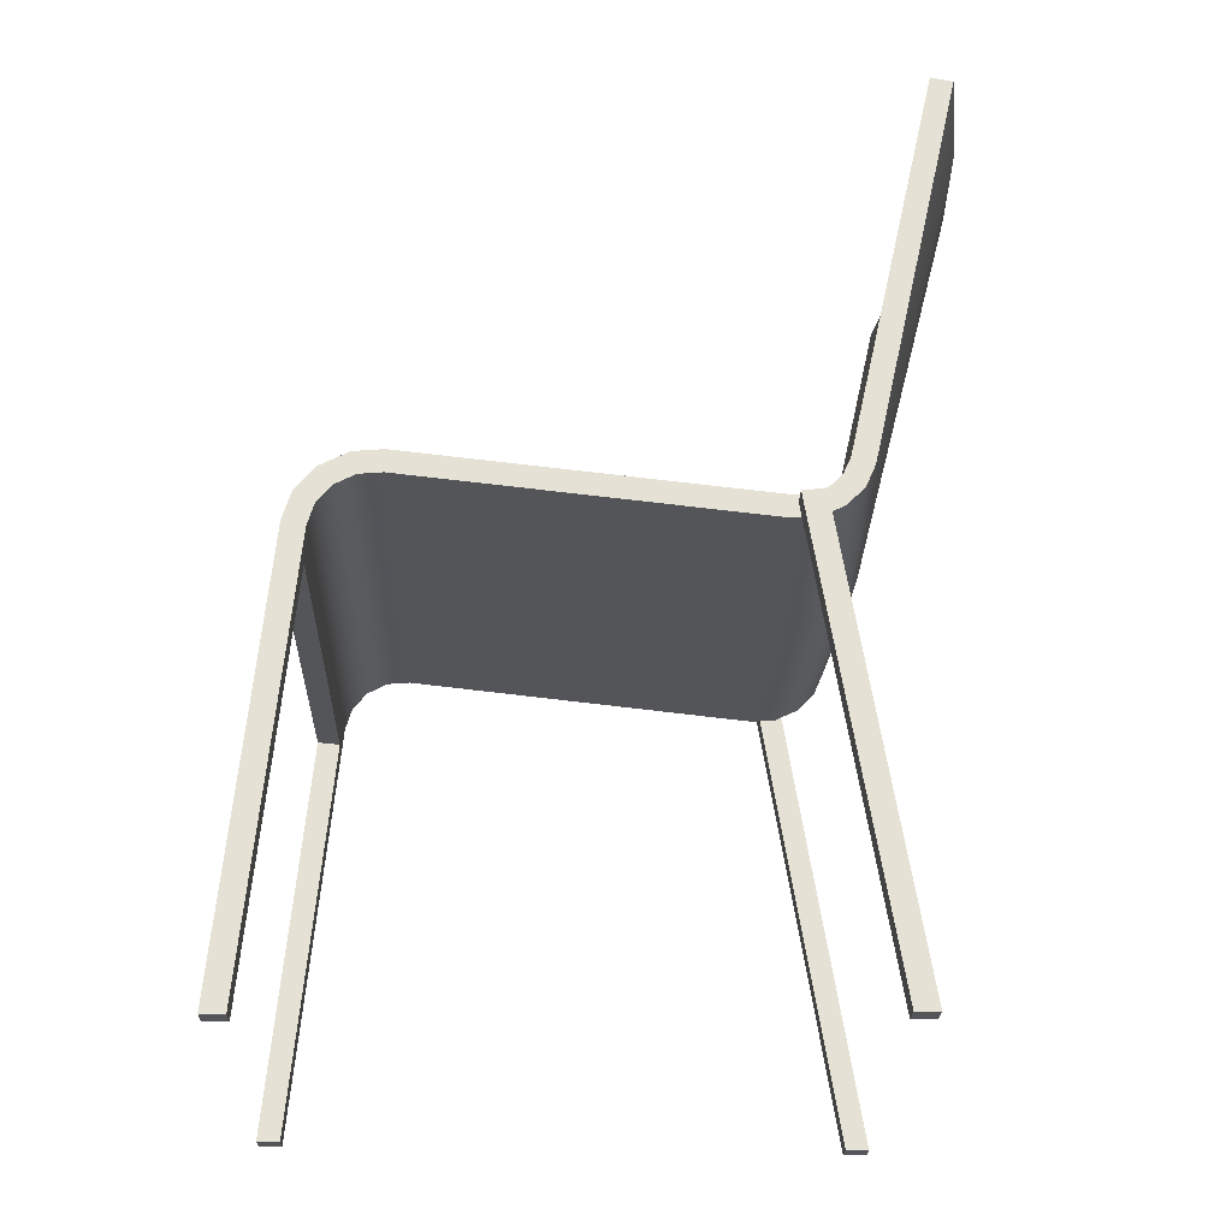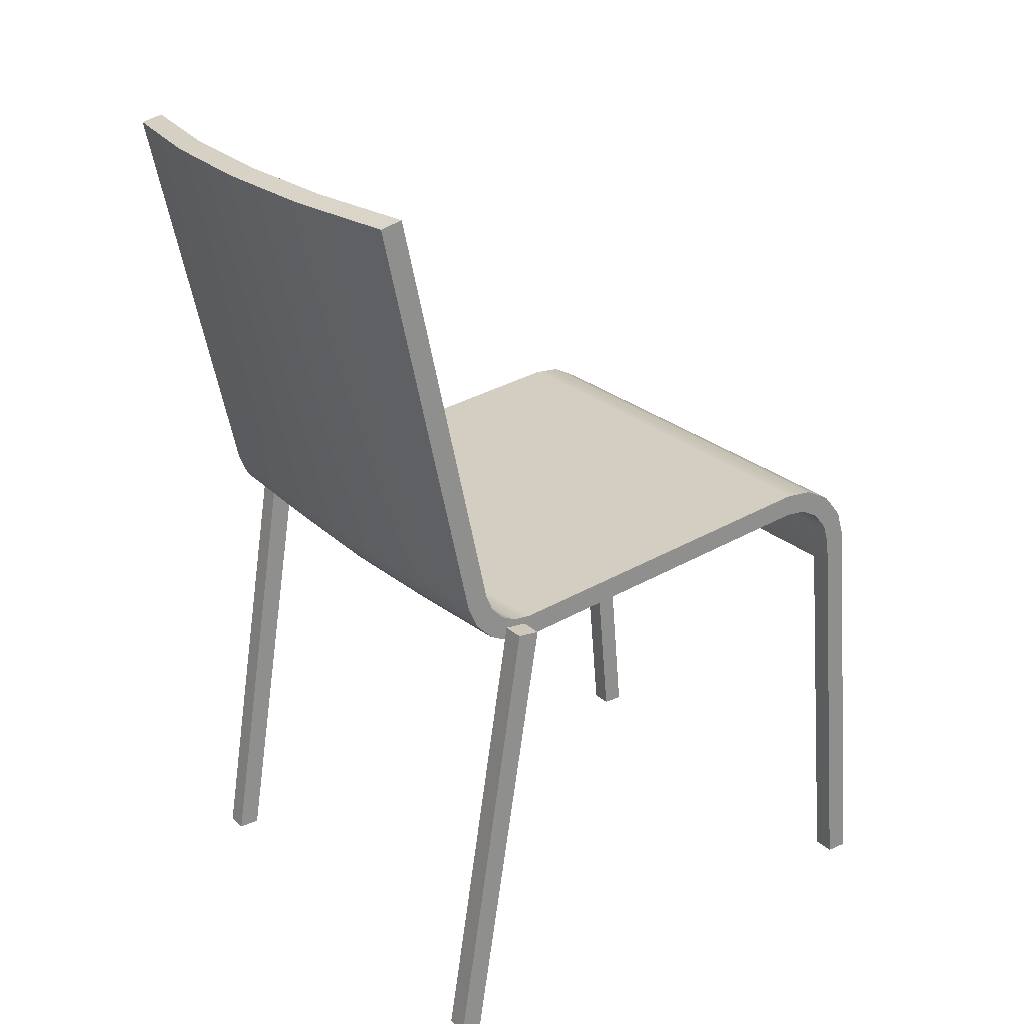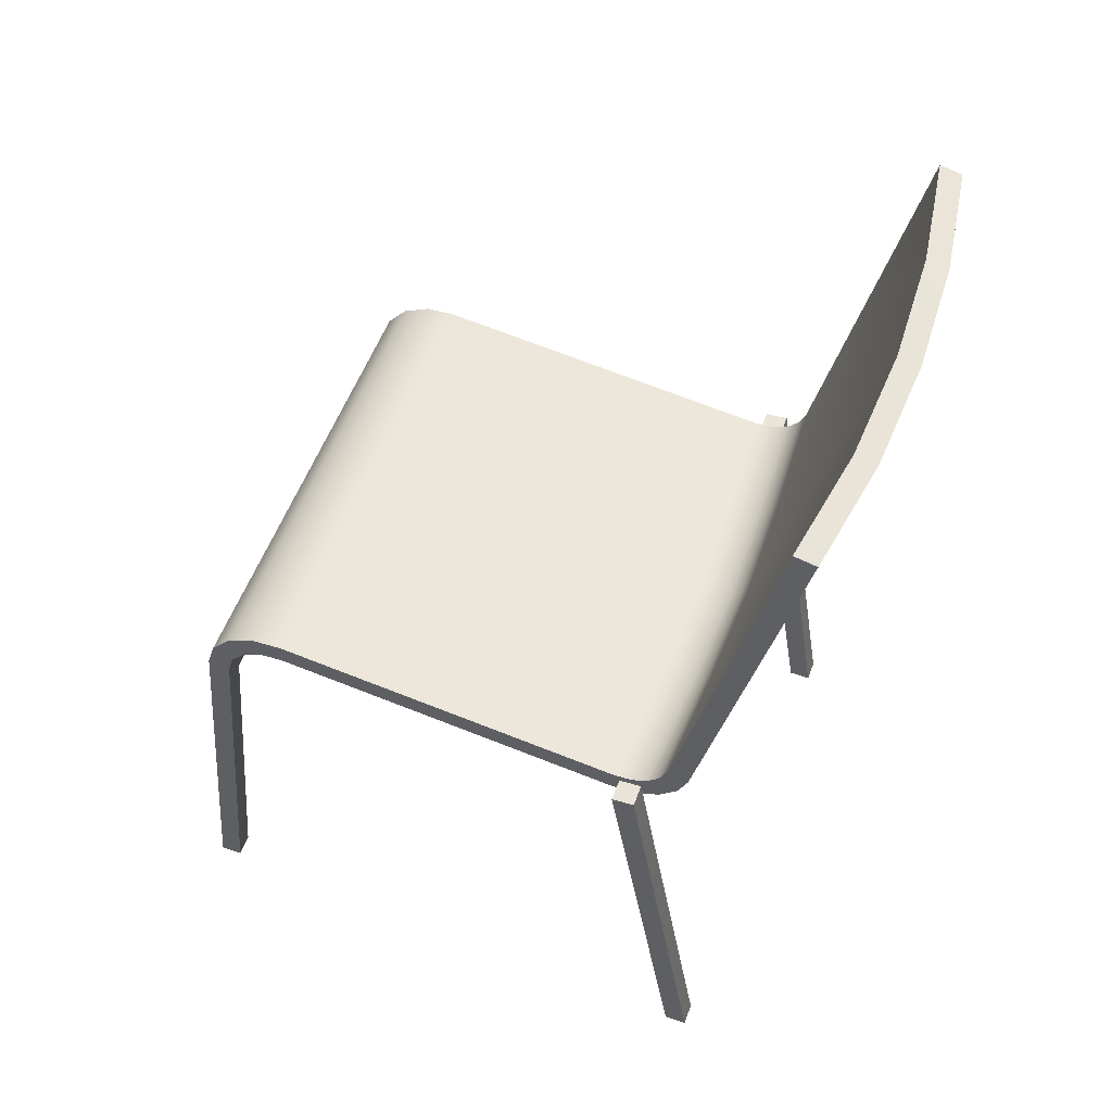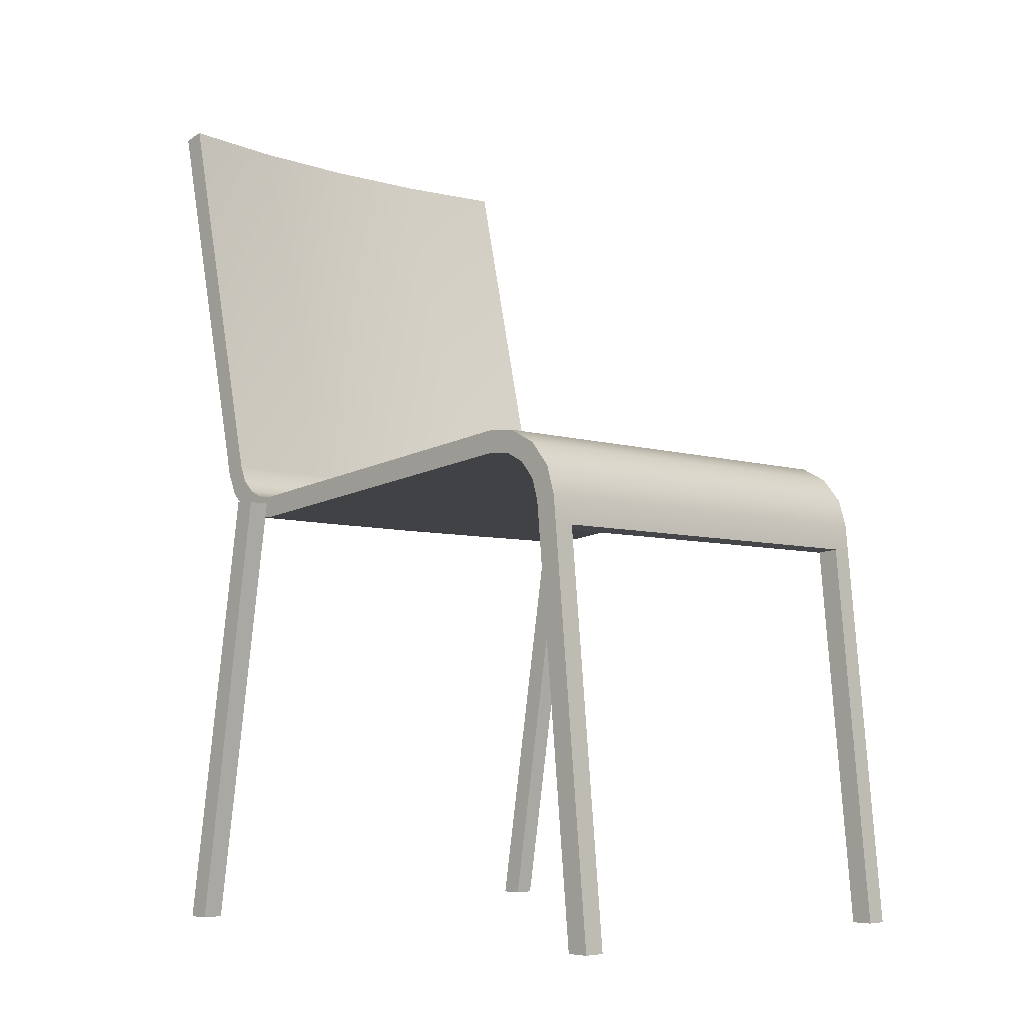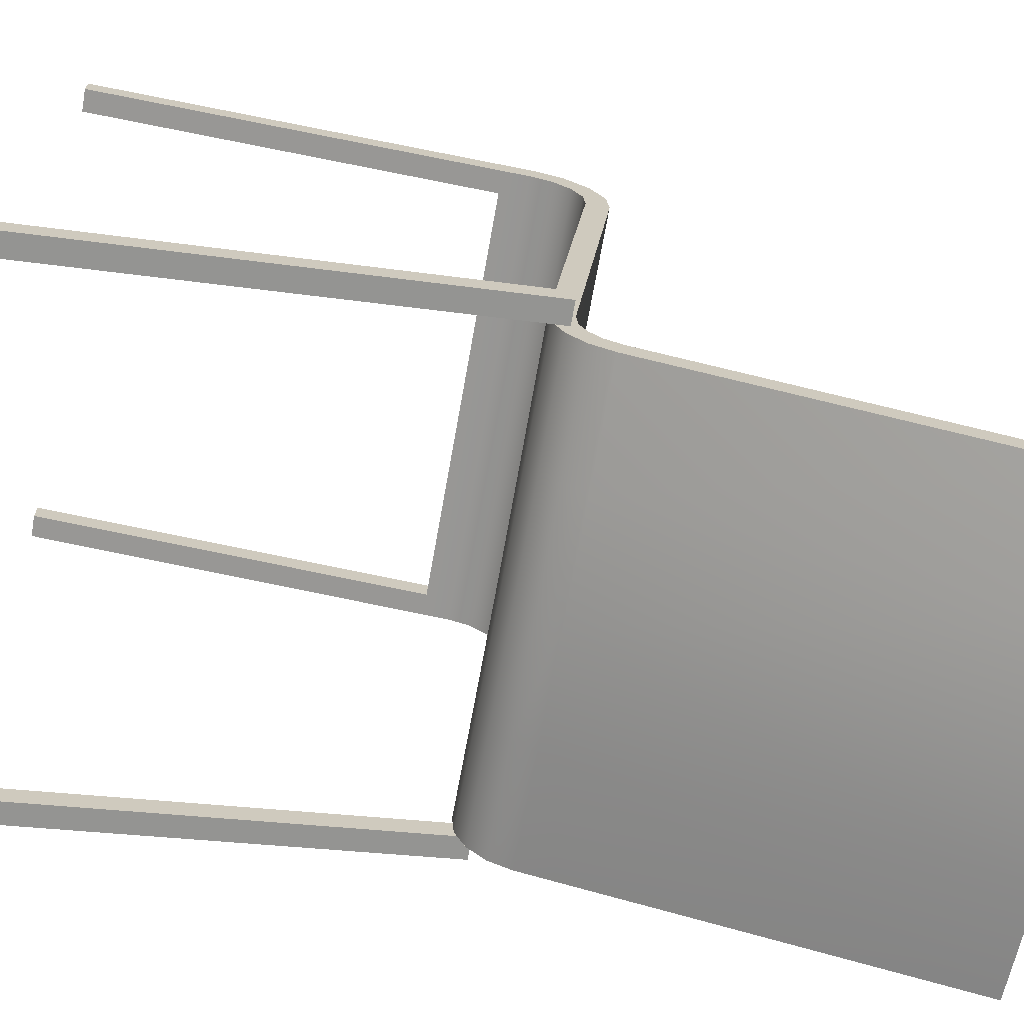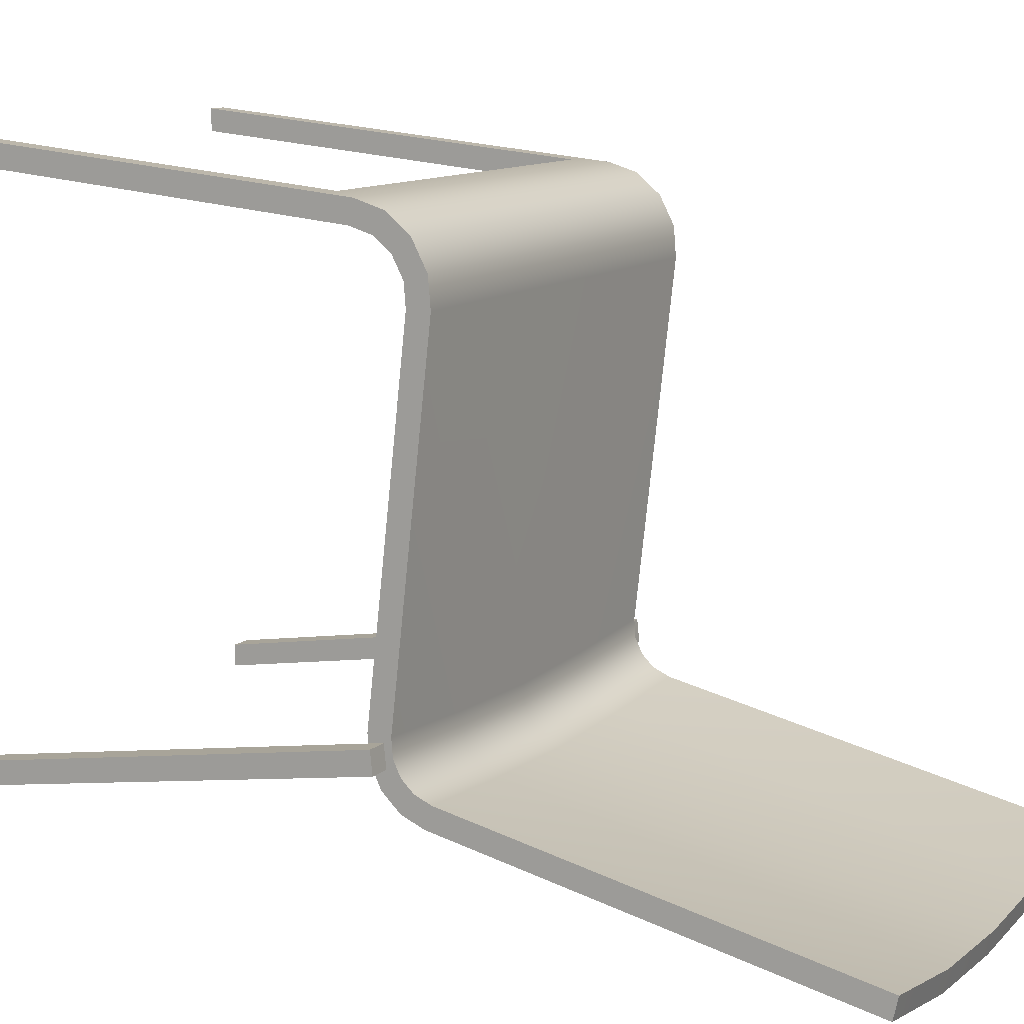
<metadata>
{"format":"obj","ext":"obj","renderer":"f3d","projection":"perspective","resolution":1024,"background":"white","views":[{"elev":-24.5,"azim":88.5,"up":"+Y"},{"elev":24.9,"azim":-125.7,"up":"+Y"},{"elev":54.9,"azim":110.2,"up":"+Y"},{"elev":-5.7,"azim":-44.6,"up":"+Y"},{"elev":-68.2,"azim":80.0,"up":"+Z"},{"elev":11.3,"azim":117.8,"up":"+Z"}]}
</metadata>
<code>
o plastic_chair_01
v -0.1673 0.647 -0.2676
v -0.1673 0.3169 -0.149
v -0.1673 0.3553 -0.2028
v -0.1673 0.3183 -0.1666
v -0.1673 0.3261 -0.1831
v -0.1673 0.3391 -0.1958
v -0.1673 0.308 0.1501
v -0.1673 0.3454 0.104
v -0.1673 0.3237 0.1453
v -0.1673 0.3364 0.1349
v -0.1673 0.344 0.1204
v -0.1673 0.6505 -0.2518
v -0.1673 0.3332 -0.1493
v -0.1673 0.3604 -0.1873
v -0.1673 0.3342 -0.1624
v -0.1673 0.3395 -0.1735
v -0.1673 0.3483 -0.1821
v -0.1673 0.3111 0.1661
v -0.1673 0.3616 0.1038
v -0.1673 0.3315 0.1599
v -0.1673 0.3492 0.1453
v -0.1673 0.3598 0.125
v -0.08365 0.6505 -0.2647
v -0.08365 0.3604 -0.192
v -0.08365 0.3364 0.1349
v -0.08365 0.3483 -0.1867
v -0.08365 0.3237 0.1453
v -0.08365 0.3395 -0.1781
v -0.08365 0.3616 0.1038
v -0.08365 0.647 -0.2805
v -0.08365 0.3342 -0.167
v -0.08365 0.3332 -0.1539
v -0.08365 0.3598 0.125
v -0.08365 0.3553 -0.2075
v -0.08365 0.3169 -0.1536
v -0.08365 0.3492 0.1453
v -0.08365 0.3391 -0.2004
v -0.08365 0.3315 0.1599
v -0.08365 0.3261 -0.1877
v -0.08365 0.3454 0.104
v -0.08365 0.3183 -0.1713
v -0.08365 0.344 0.1204
v -0.08365 0.3111 0.1661
v -0.08365 0.308 0.1501
v -0.1673 0.2892 0.1518
v -0.1673 0.2909 0.168
v -0 0.3169 -0.1561
v -0 0.3183 -0.1737
v -0 0.3261 -0.1902
v -0 0.3391 -0.2029
v -0 0.3553 -0.2099
v -0 0.647 -0.2845
v 0 0.308 0.1501
v 0 0.3237 0.1453
v 0 0.3364 0.1349
v 0 0.344 0.1204
v 0 0.3454 0.104
v -0 0.3332 -0.1564
v -0 0.3342 -0.1695
v -0 0.3395 -0.1806
v -0 0.3483 -0.1892
v -0 0.3604 -0.1944
v -0 0.6505 -0.2687
v 0 0.3111 0.1661
v 0 0.3315 0.1599
v 0 0.3492 0.1453
v 0 0.3598 0.125
v 0 0.3616 0.1038
v 0 0.2892 0.1518
v 0 0.2909 0.168
v 0.1673 0.647 -0.2676
v 0.1673 0.3169 -0.149
v 0.1673 0.3553 -0.2028
v 0.1673 0.3183 -0.1666
v 0.1673 0.3261 -0.1831
v 0.1673 0.3391 -0.1958
v 0.1673 0.308 0.1501
v 0.1673 0.3454 0.104
v 0.1673 0.3237 0.1453
v 0.1673 0.3364 0.1349
v 0.1673 0.344 0.1204
v 0.1673 0.6505 -0.2518
v 0.1673 0.3332 -0.1493
v 0.1673 0.3604 -0.1873
v 0.1673 0.3342 -0.1624
v 0.1673 0.3395 -0.1735
v 0.1673 0.3483 -0.1821
v 0.1673 0.3111 0.1661
v 0.1673 0.3616 0.1038
v 0.1673 0.3315 0.1599
v 0.1673 0.3492 0.1453
v 0.1673 0.3598 0.125
v 0.08365 0.6505 -0.2647
v 0.08365 0.3604 -0.192
v 0.08365 0.3364 0.1349
v 0.08365 0.3483 -0.1867
v 0.08365 0.3237 0.1453
v 0.08365 0.3395 -0.1781
v 0.08365 0.3616 0.1038
v 0.08365 0.647 -0.2805
v 0.08365 0.3342 -0.167
v 0.08365 0.3332 -0.1539
v 0.08365 0.3598 0.125
v 0.08365 0.3553 -0.2075
v 0.08365 0.3169 -0.1536
v 0.08365 0.3492 0.1453
v 0.08365 0.3391 -0.2004
v 0.08365 0.3315 0.1599
v 0.08365 0.3261 -0.1877
v 0.08365 0.3454 0.104
v 0.08365 0.3183 -0.1713
v 0.08365 0.344 0.1204
v 0.08365 0.3111 0.1661
v 0.08365 0.308 0.1501
v 0.1673 0.2892 0.1518
v 0.1673 0.2909 0.168
v -0.08365 0.2909 0.168
v -0.08365 0.2892 0.1518
v 0.08365 0.2909 0.168
v 0.08365 0.2892 0.1518
v -0.1832 0 -0.2068
v -0.1832 0 -0.2229
v -0.1673 0 -0.2068
v -0.1673 0 -0.2229
v -0.1832 0.328 -0.1535
v -0.1832 0.3297 -0.1696
v -0.1673 0.328 -0.1535
v -0.1673 0.3297 -0.1696
v -0.1673 0 0.1793
v -0.1673 0 0.1955
v -0.1514 0 0.1793
v -0.1514 0 0.1955
v -0.1673 0.2892 0.1518
v -0.1673 0.2909 0.168
v -0.1514 0.2892 0.1518
v -0.1514 0.2909 0.168
v 0.1832 0 -0.2068
v 0.1832 0 -0.2229
v 0.1673 0 -0.2068
v 0.1673 0 -0.2229
v 0.1832 0.328 -0.1535
v 0.1832 0.3297 -0.1696
v 0.1673 0.328 -0.1535
v 0.1673 0.3297 -0.1696
v 0.1673 0 0.1793
v 0.1673 0 0.1955
v 0.1514 0 0.1793
v 0.1514 0 0.1955
v 0.1673 0.2892 0.1518
v 0.1673 0.2909 0.168
v 0.1514 0.2892 0.1518
v 0.1514 0.2909 0.168
f 12 1 3 14
f 14 3 6 17
f 17 6 5 16
f 16 5 4 15
f 15 4 2 13
f 13 2 8 19
f 19 8 11 22
f 22 11 10 21
f 21 10 9 20
f 20 9 7 18
f 31 59 60 28
f 33 67 68 29
f 30 52 51 34
f 31 32 58 59
f 33 36 66 67
f 37 34 51 50
f 48 47 35 41
f 36 38 65 66
f 39 37 50 49
f 43 117 70 64
f 25 55 54 27
f 26 61 62 24
f 42 25 10 11
f 23 63 52 30
f 24 62 63 23
f 40 42 11 8
f 118 44 53 69
f 41 39 49 48
f 38 43 64 65
f 40 35 47 57
f 14 24 23 12
f 19 29 32 13
f 57 56 42 40
f 21 20 38 36
f 15 31 28 16
f 4 5 39 41
f 5 6 37 39
f 27 54 53 44
f 29 68 58 32
f 28 60 61 26
f 16 28 26 17
f 6 3 34 37
f 18 7 45 46
f 22 33 29 19
f 20 18 43 38
f 10 25 27 9
f 117 118 69 70
f 1 30 34 3
f 17 26 24 14
f 15 13 32 31
f 8 2 35 40
f 56 55 25 42
f 22 21 36 33
f 9 27 44 7
f 12 23 30 1
f 41 35 2 4
f 82 84 73 71
f 86 85 74 75
f 85 83 72 74
f 87 86 75 76
f 84 87 76 73
f 83 89 78 72
f 91 90 79 80
f 90 88 77 79
f 92 91 80 81
f 89 92 81 78
f 95 97 54 55
f 120 69 53 114
f 108 65 64 113
f 94 93 63 62
f 84 82 93 94
f 57 110 112 56
f 86 87 96 98
f 85 86 98 101
f 75 109 107 76
f 111 74 72 105
f 103 67 66 106
f 100 104 51 52
f 119 70 69 120
f 109 49 50 107
f 101 98 60 59
f 90 108 113 88
f 79 77 114 97
f 88 116 115 77
f 87 84 94 96
f 99 102 58 68
f 103 99 68 67
f 112 81 80 95
f 80 79 97 95
f 74 111 109 75
f 96 94 62 61
f 92 89 99 103
f 97 114 53 54
f 78 110 105 72
f 93 100 52 63
f 48 111 105 47
f 106 66 65 108
f 91 106 108 90
f 92 103 106 91
f 111 48 49 109
f 85 101 102 83
f 107 50 51 104
f 82 71 100 93
f 110 57 47 105
f 101 59 58 102
f 110 78 81 112
f 98 96 61 60
f 71 73 104 100
f 89 83 102 99
f 56 112 95 55
f 113 64 70 119
f 76 107 104 73
f 18 46 117 43
f 45 7 44 118
f 118 117 46 45
f 88 113 119 116
f 115 120 114 77
f 120 115 116 119
f 126 122 121 125
f 128 127 123 124
f 126 128 124 122
f 122 124 123 121
f 121 123 127 125
f 127 128 126 125
f 134 133 129 130
f 136 132 131 135
f 134 130 132 136
f 130 129 131 132
f 129 133 135 131
f 142 141 137 138
f 144 140 139 143
f 142 138 140 144
f 138 137 139 140
f 137 141 143 139
f 143 141 142 144
f 150 146 145 149
f 152 151 147 148
f 150 152 148 146
f 146 148 147 145
f 145 147 151 149

</code>
